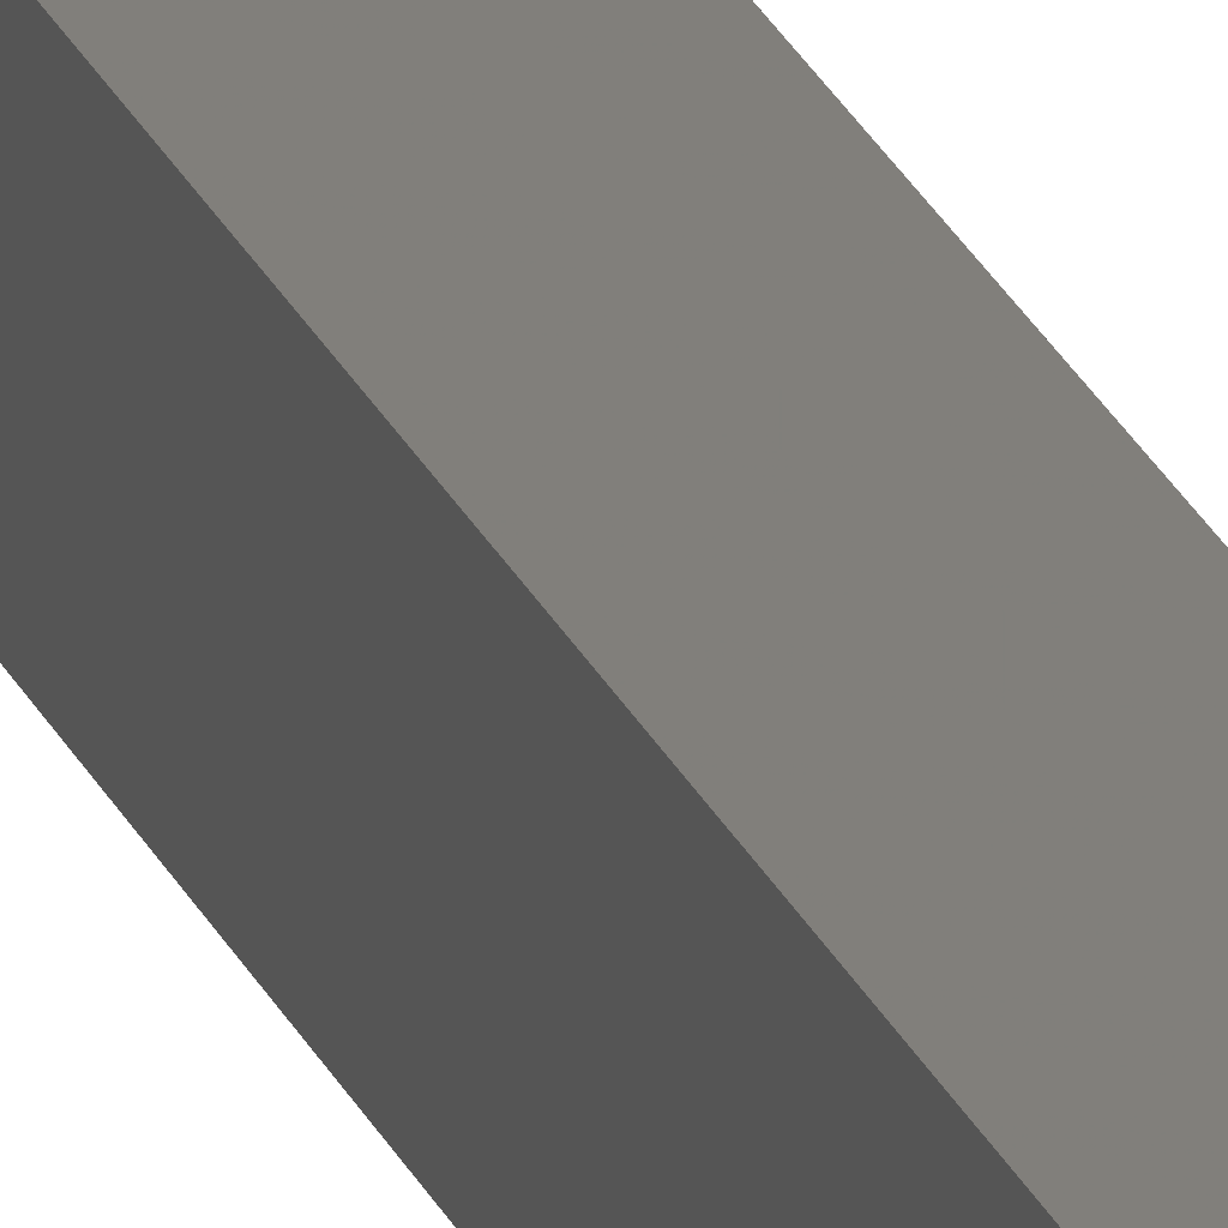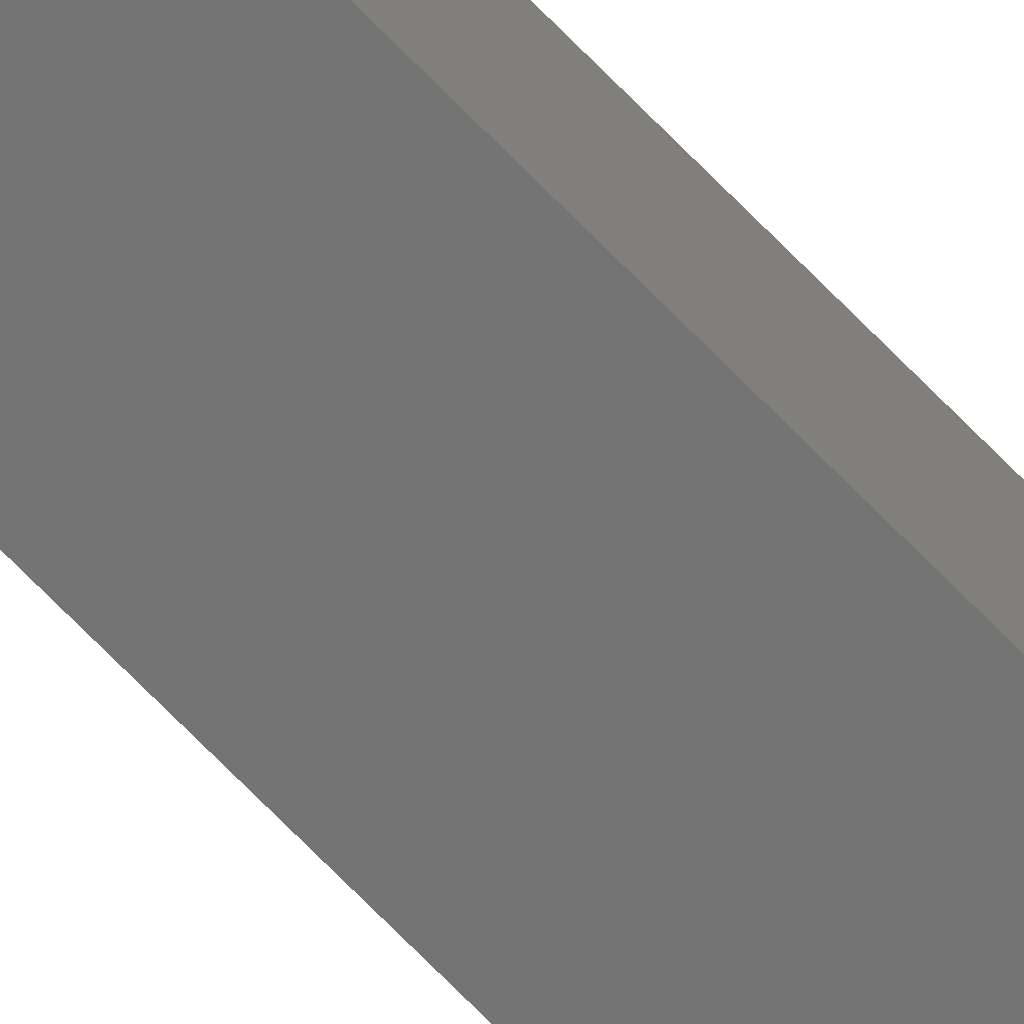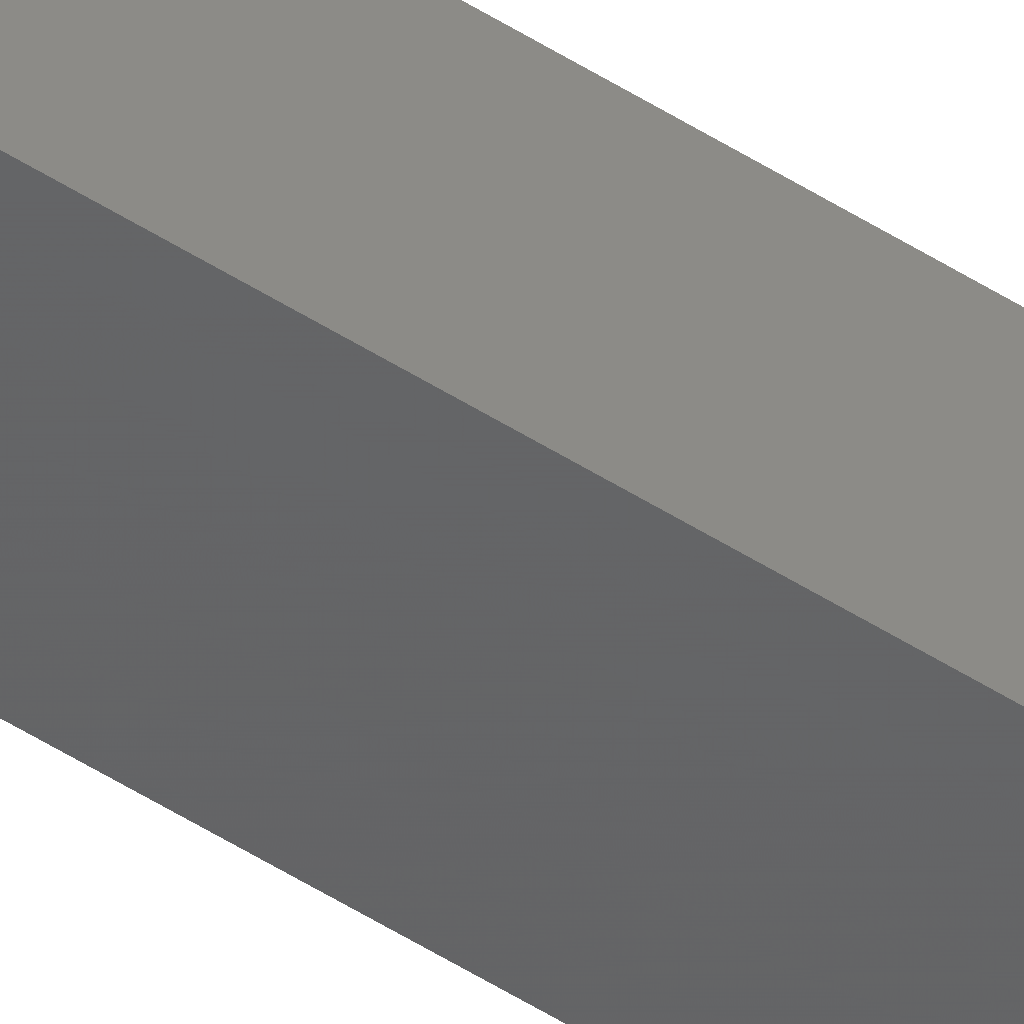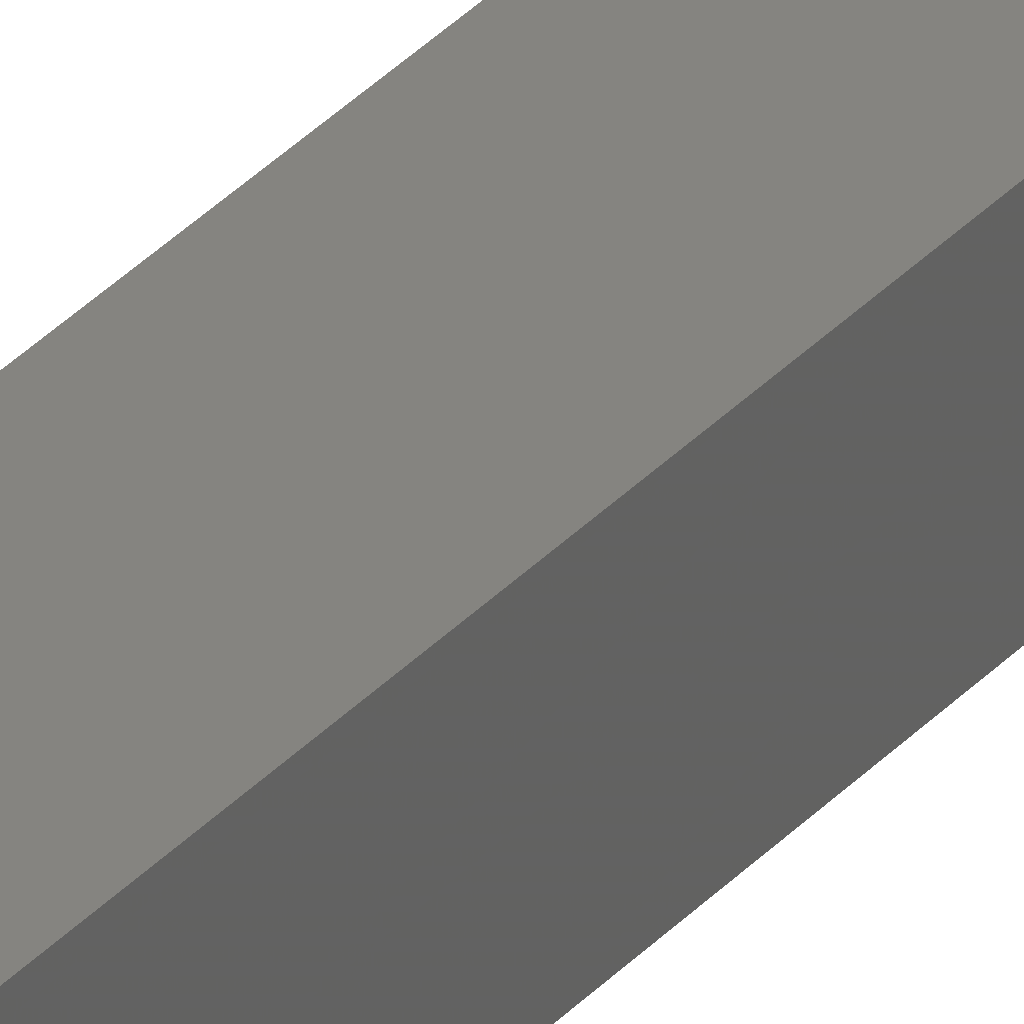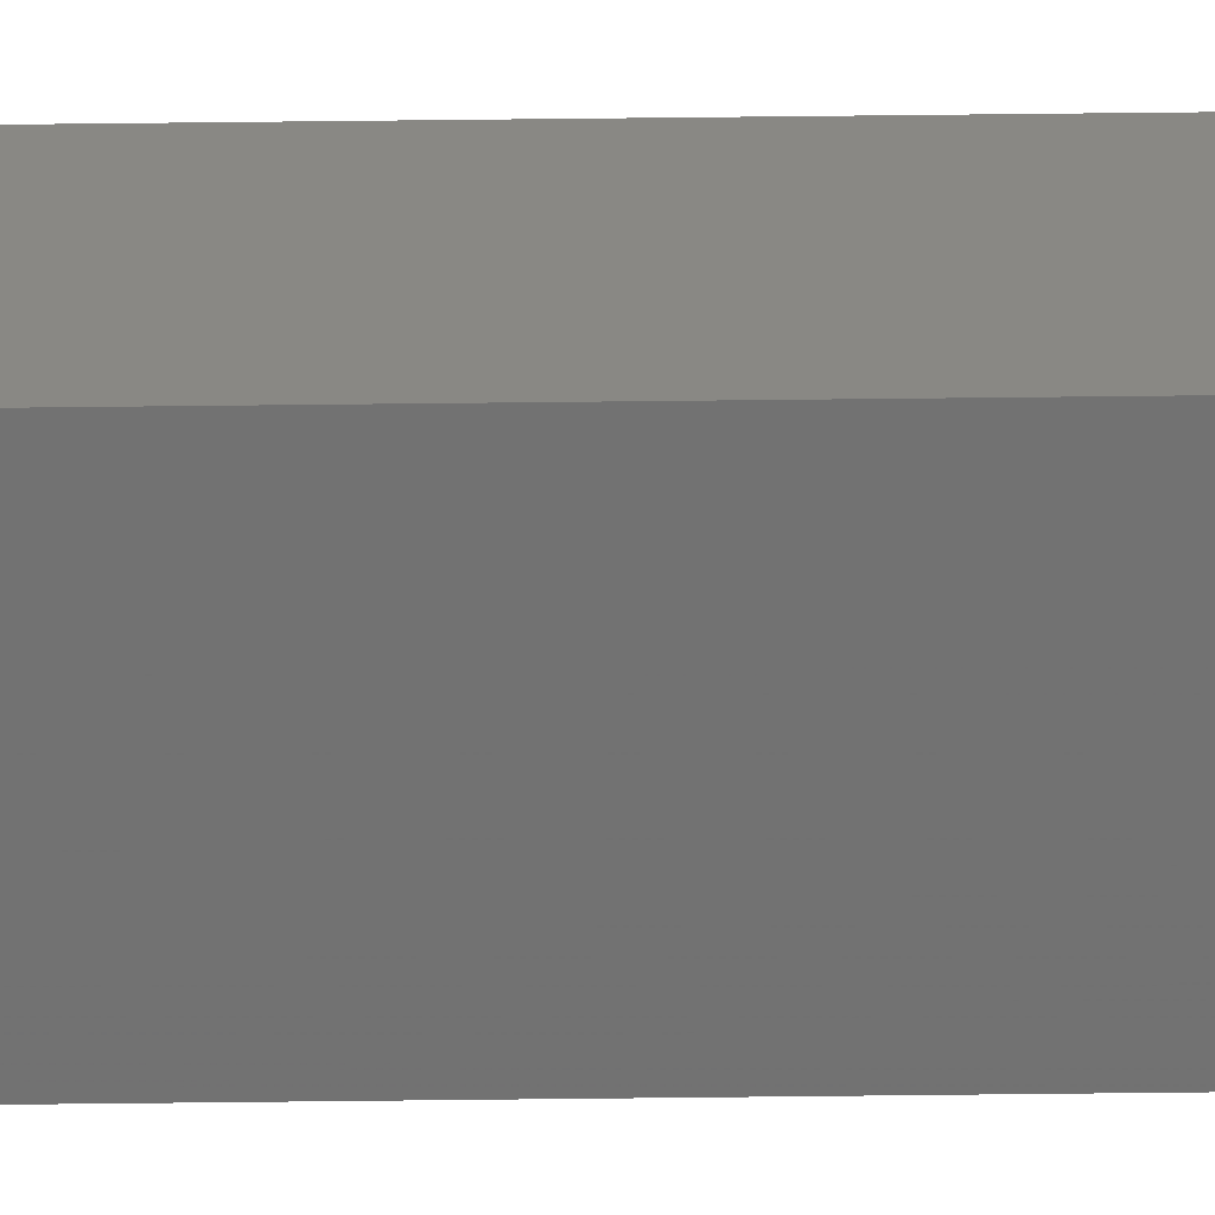
<metadata>
{"format":"stl","ext":"stl","renderer":"f3d","projection":"perspective","resolution":1024,"background":"white","views":[{"elev":13.3,"azim":169.1,"up":"+Y"},{"elev":-62.2,"azim":42.4,"up":"+Y"},{"elev":-50.1,"azim":-125.3,"up":"+Y"},{"elev":16.9,"azim":-159.7,"up":"+Y"},{"elev":-57.8,"azim":90.7,"up":"+Y"}]}
</metadata>
<code>
# stl→obj: 16 verts, 28 faces
v 9.778 -3.861 -234.1
v 9.758 -3.863 -234.1
v 9.758 -3.863 -237.6
v 9.778 -3.861 -237.6
v 9.798 -3.859 -234.1
v 9.798 -3.859 -237.6
v 9.818 -3.857 -234.1
v 9.818 -3.857 -237.6
v 9.812 -3.807 -237.6
v 9.812 -3.807 -234.1
v 9.753 -3.814 -237.6
v 9.753 -3.814 -234.1
v 9.773 -3.812 -237.6
v 9.773 -3.812 -234.1
v 9.793 -3.809 -234.1
v 9.793 -3.809 -237.6
f 1 2 3
f 1 3 4
f 5 4 6
f 5 1 4
f 7 6 8
f 7 5 6
f 7 8 9
f 10 7 9
f 11 12 13
f 12 14 13
f 13 15 16
f 14 15 13
f 16 10 9
f 15 10 16
f 12 11 3
f 2 12 3
f 15 7 10
f 14 5 15
f 15 5 7
f 14 1 5
f 12 2 14
f 14 2 1
f 8 16 9
f 6 16 8
f 4 13 16
f 4 16 6
f 3 11 13
f 3 13 4

</code>
